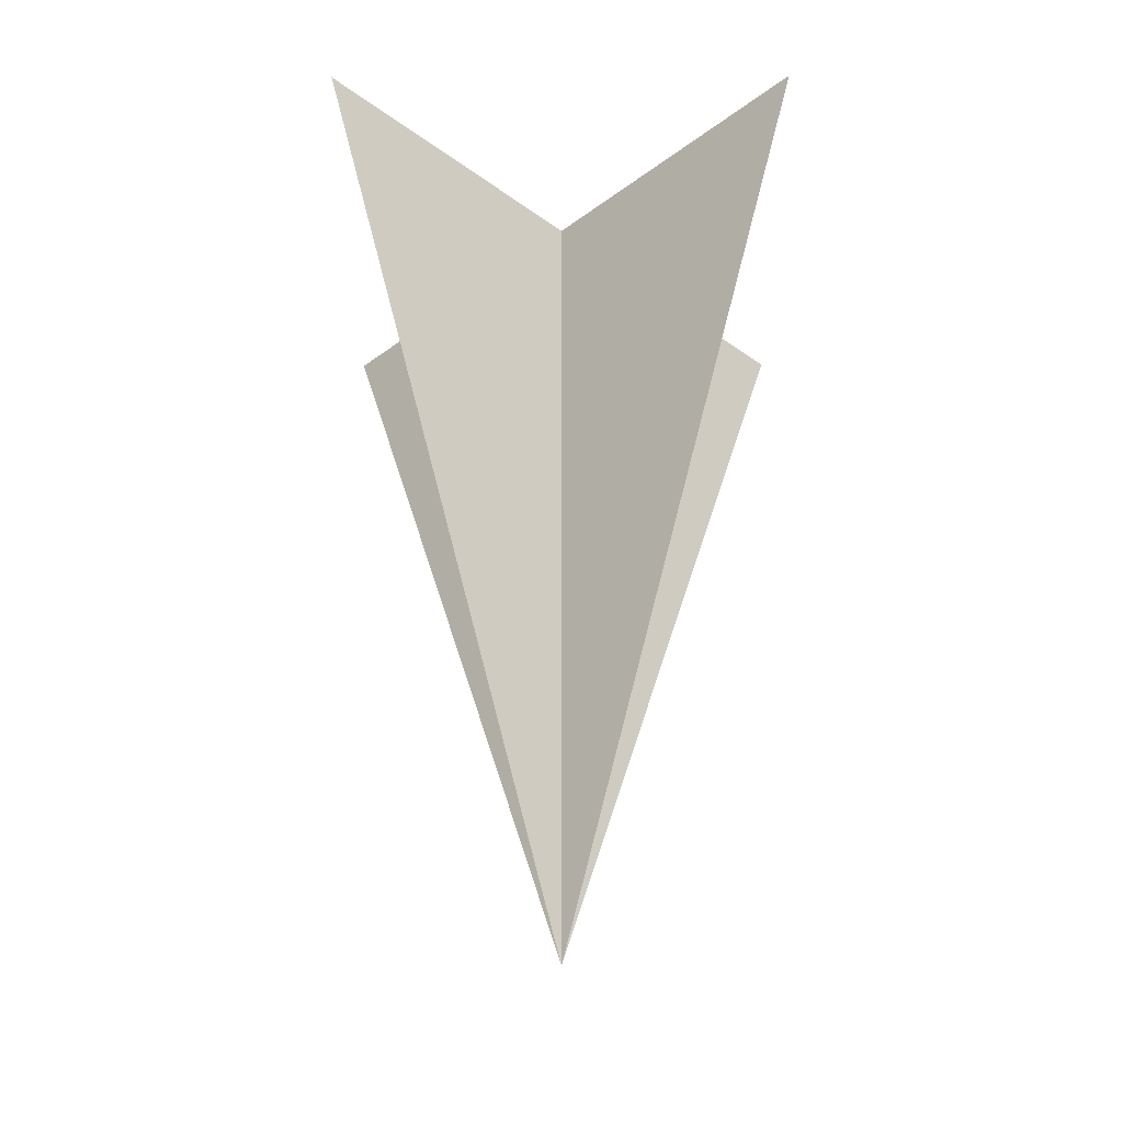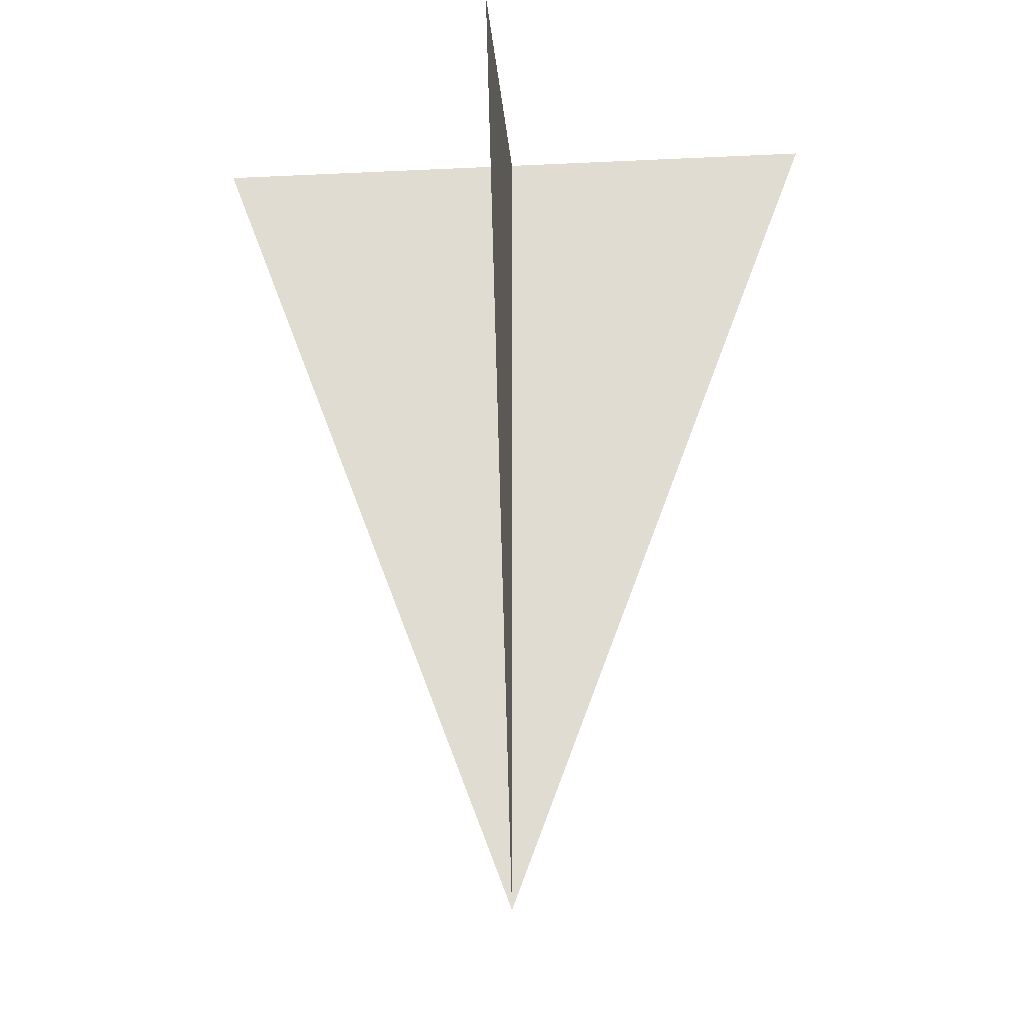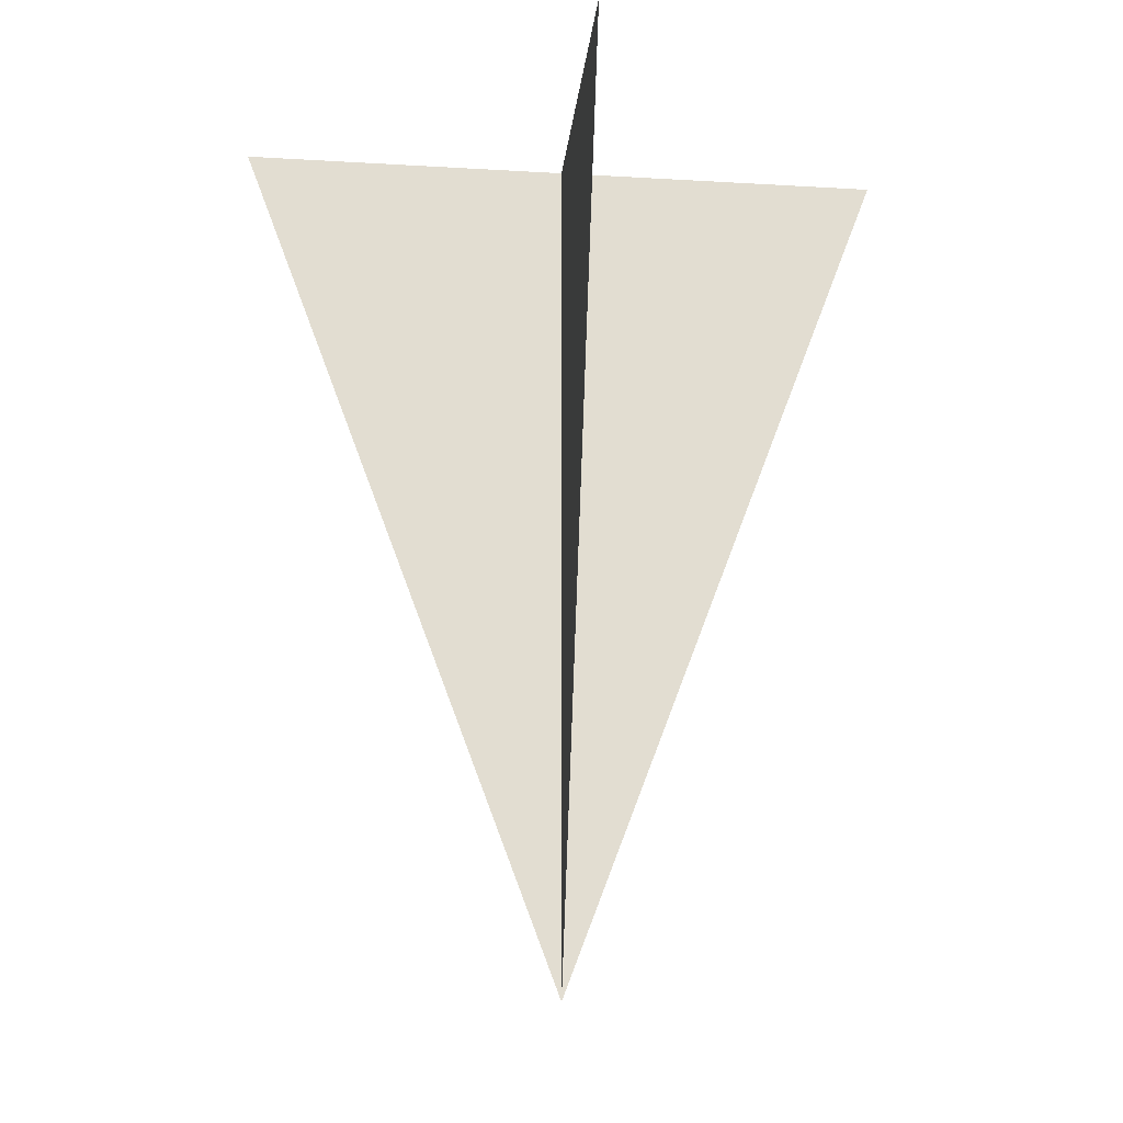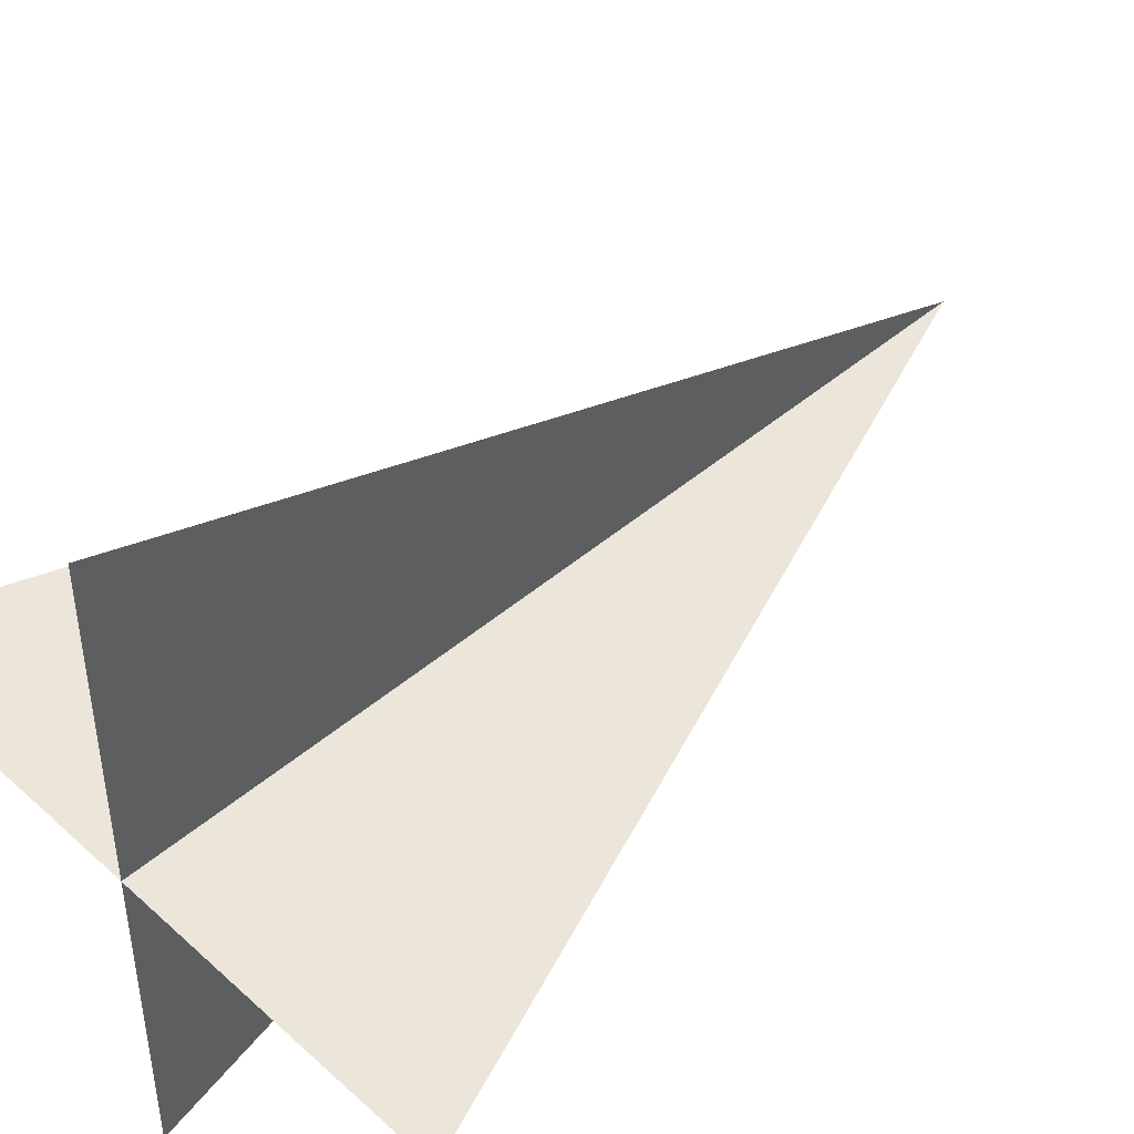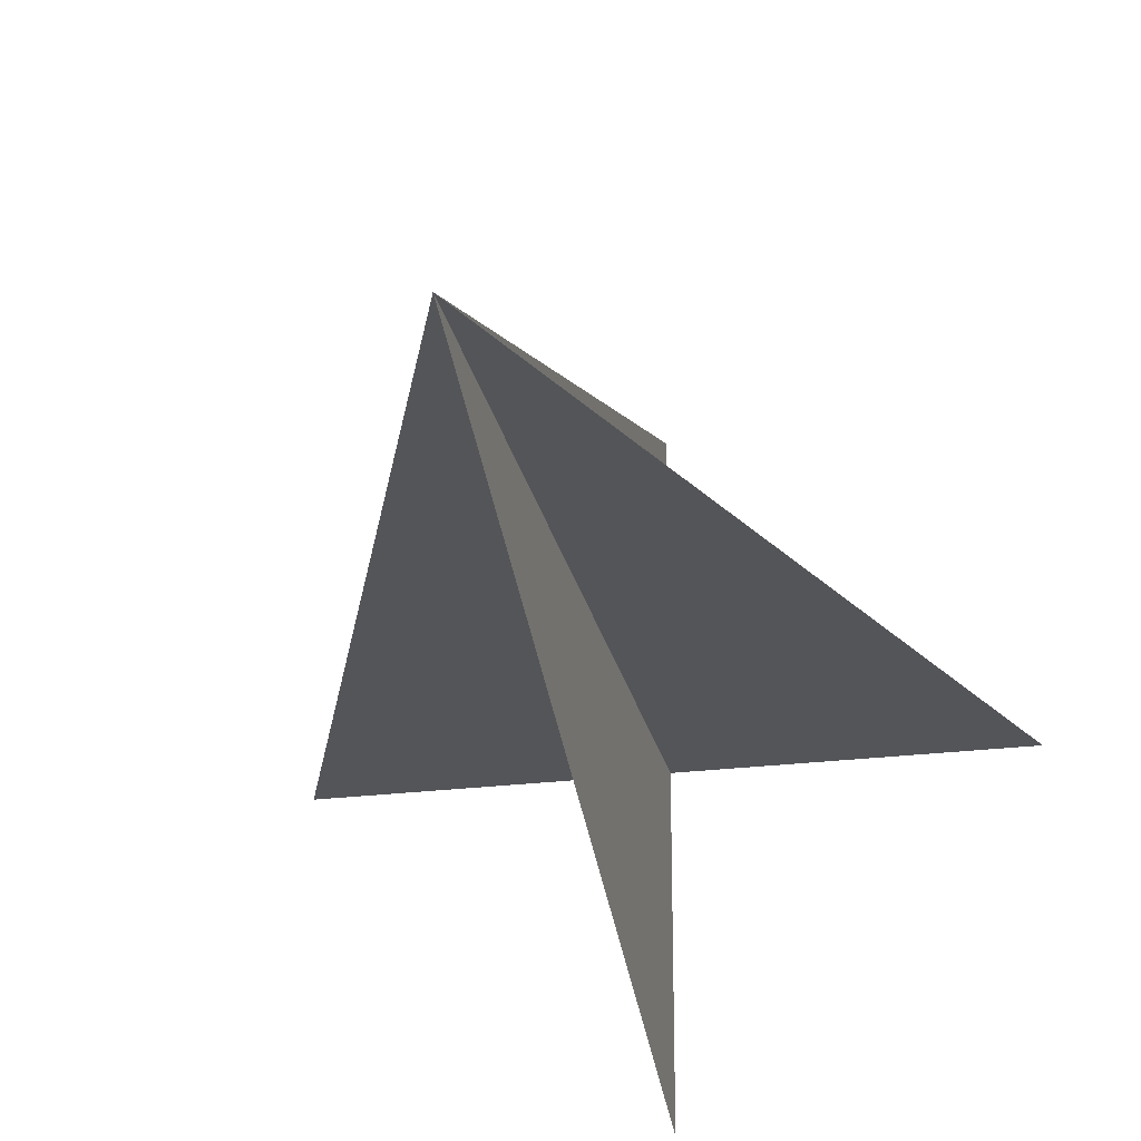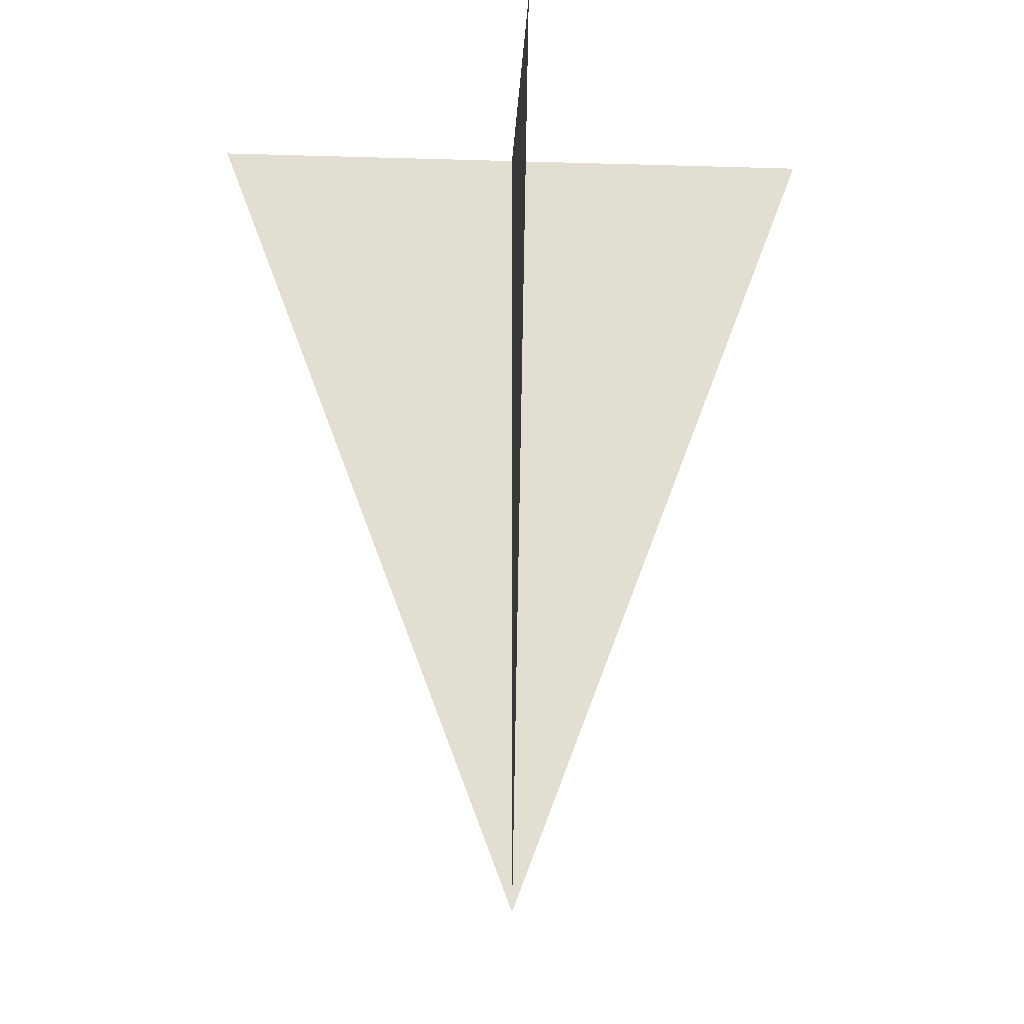
<metadata>
{"format":"obj","ext":"obj","renderer":"f3d","projection":"perspective","resolution":1024,"background":"white","views":[{"elev":-34.5,"azim":-134.7,"up":"+Y"},{"elev":-23.1,"azim":-85.3,"up":"+Y"},{"elev":-20.8,"azim":-96.1,"up":"+Y"},{"elev":46.9,"azim":-134.0,"up":"+Z"},{"elev":-24.8,"azim":11.7,"up":"+Z"},{"elev":-21.7,"azim":-93.0,"up":"+Y"}]}
</metadata>
<code>
o INVISIBLE_ZCVOBLIGHT
v 1e-05 0.2 -0.15
v 1e-05 -0.2 -1e-05
v 1e-05 0.2 0.15
v 0.15 0.2 -1e-05
v -0.15 0.2 -1e-05
f 3 2 1
f 3 1 2
f 5 2 4
f 5 4 2

</code>
